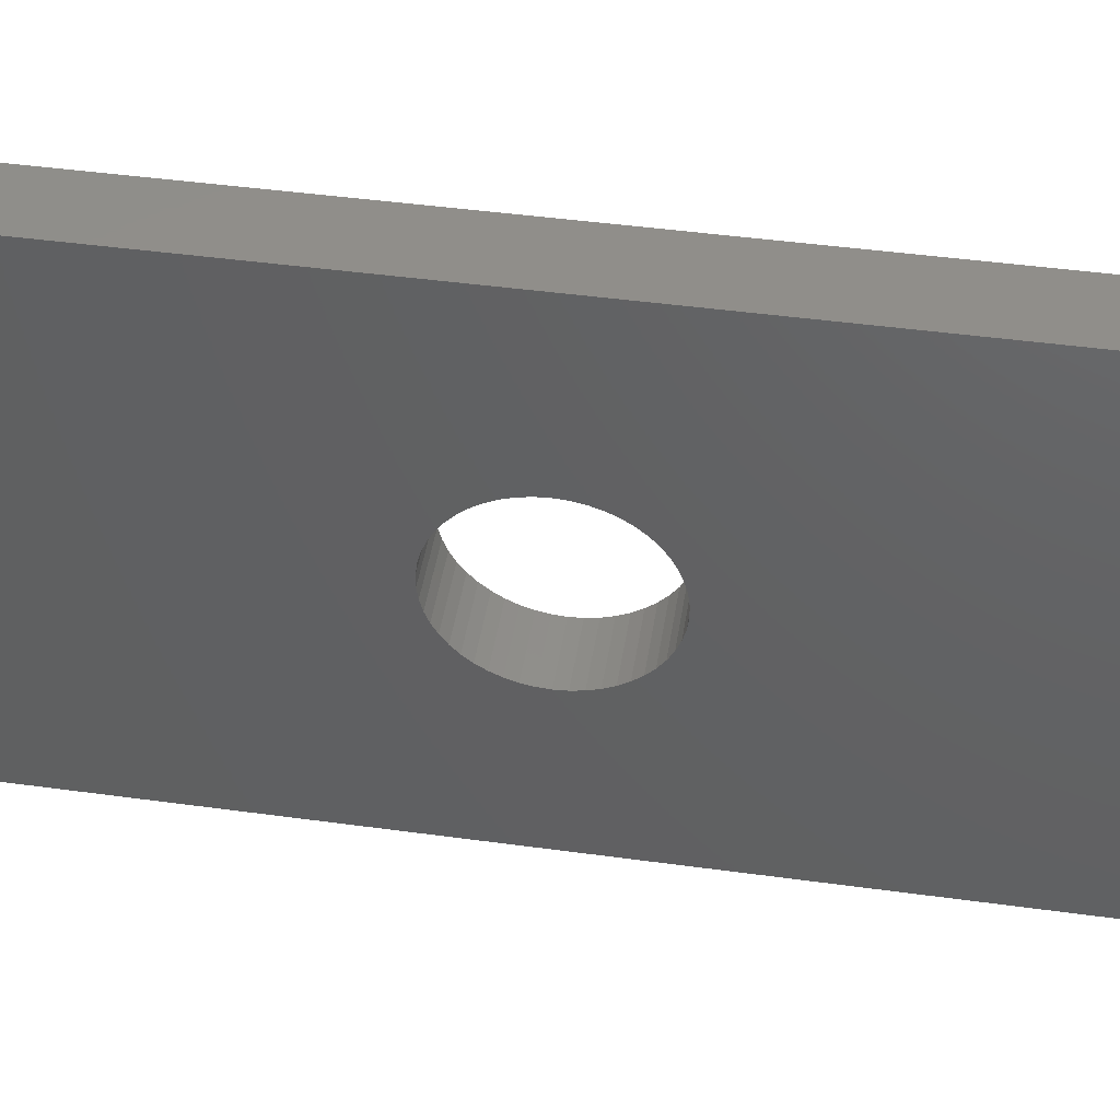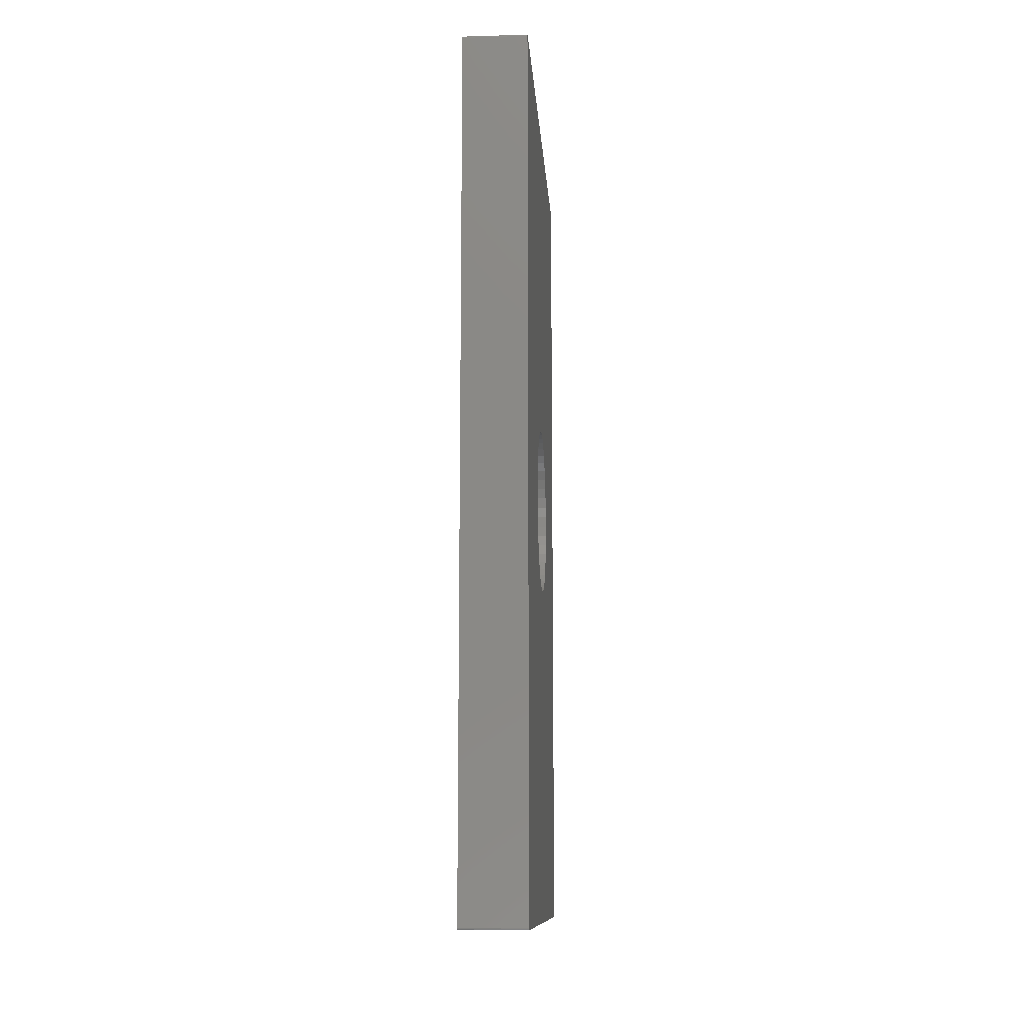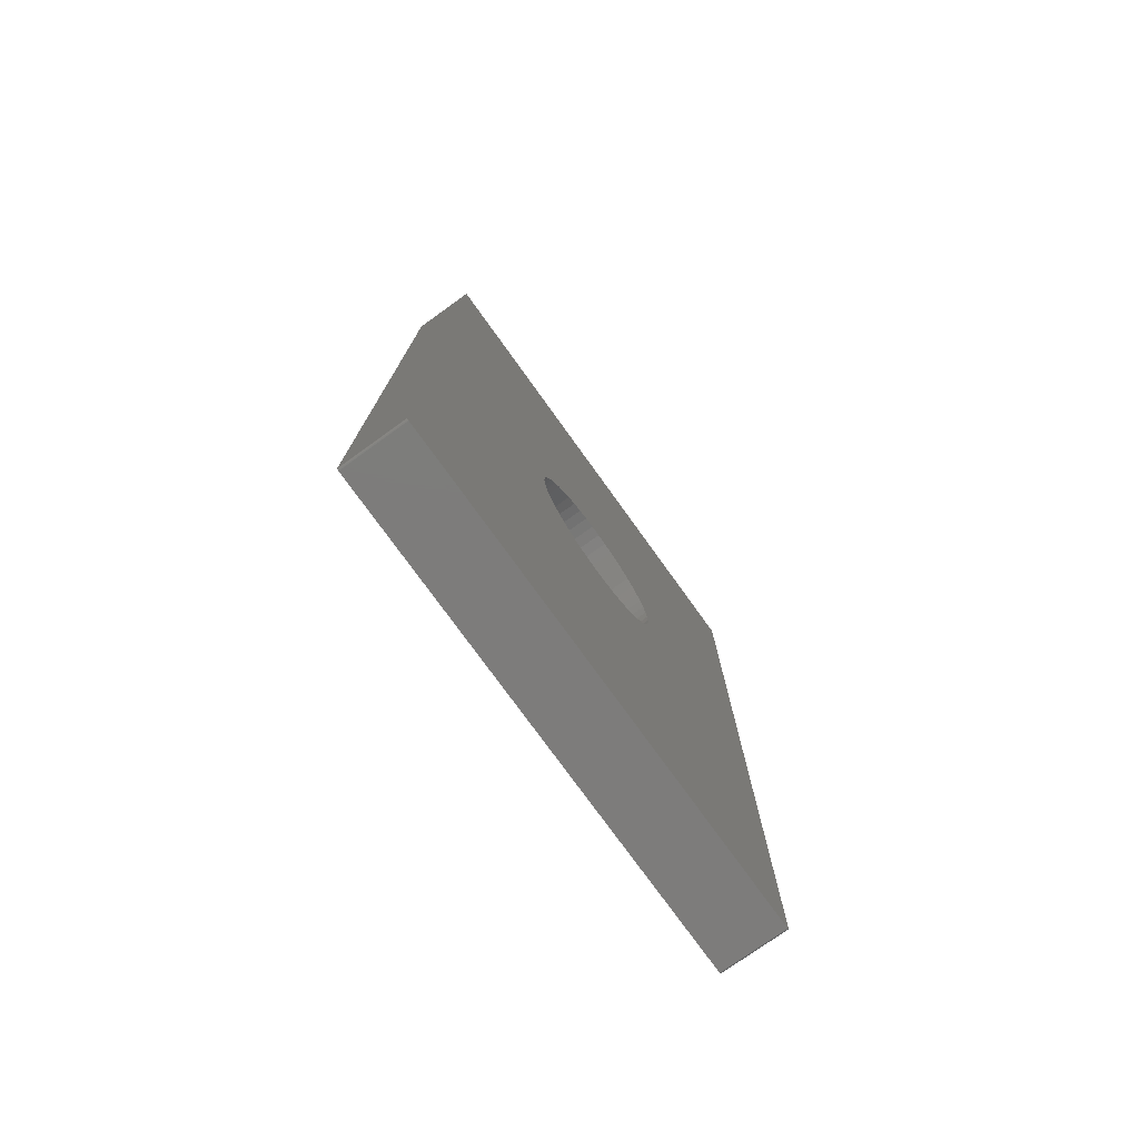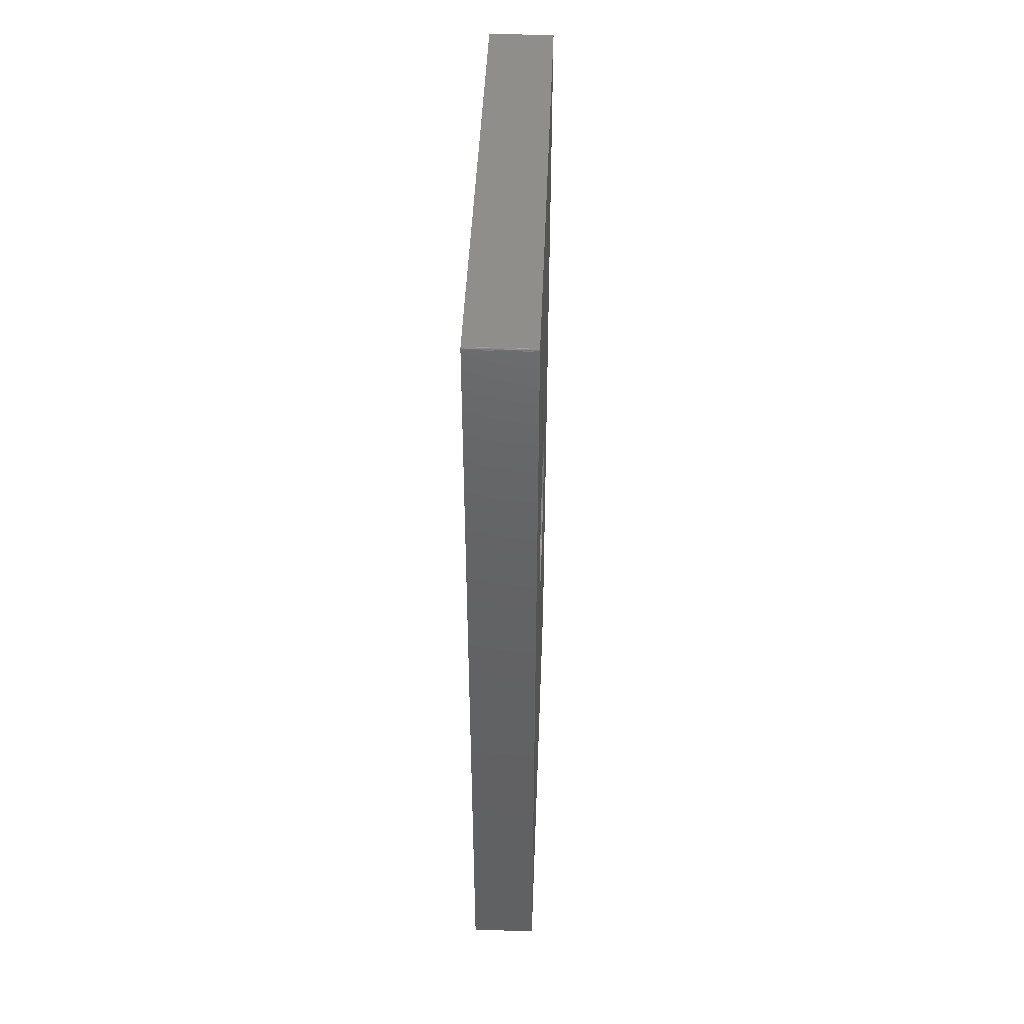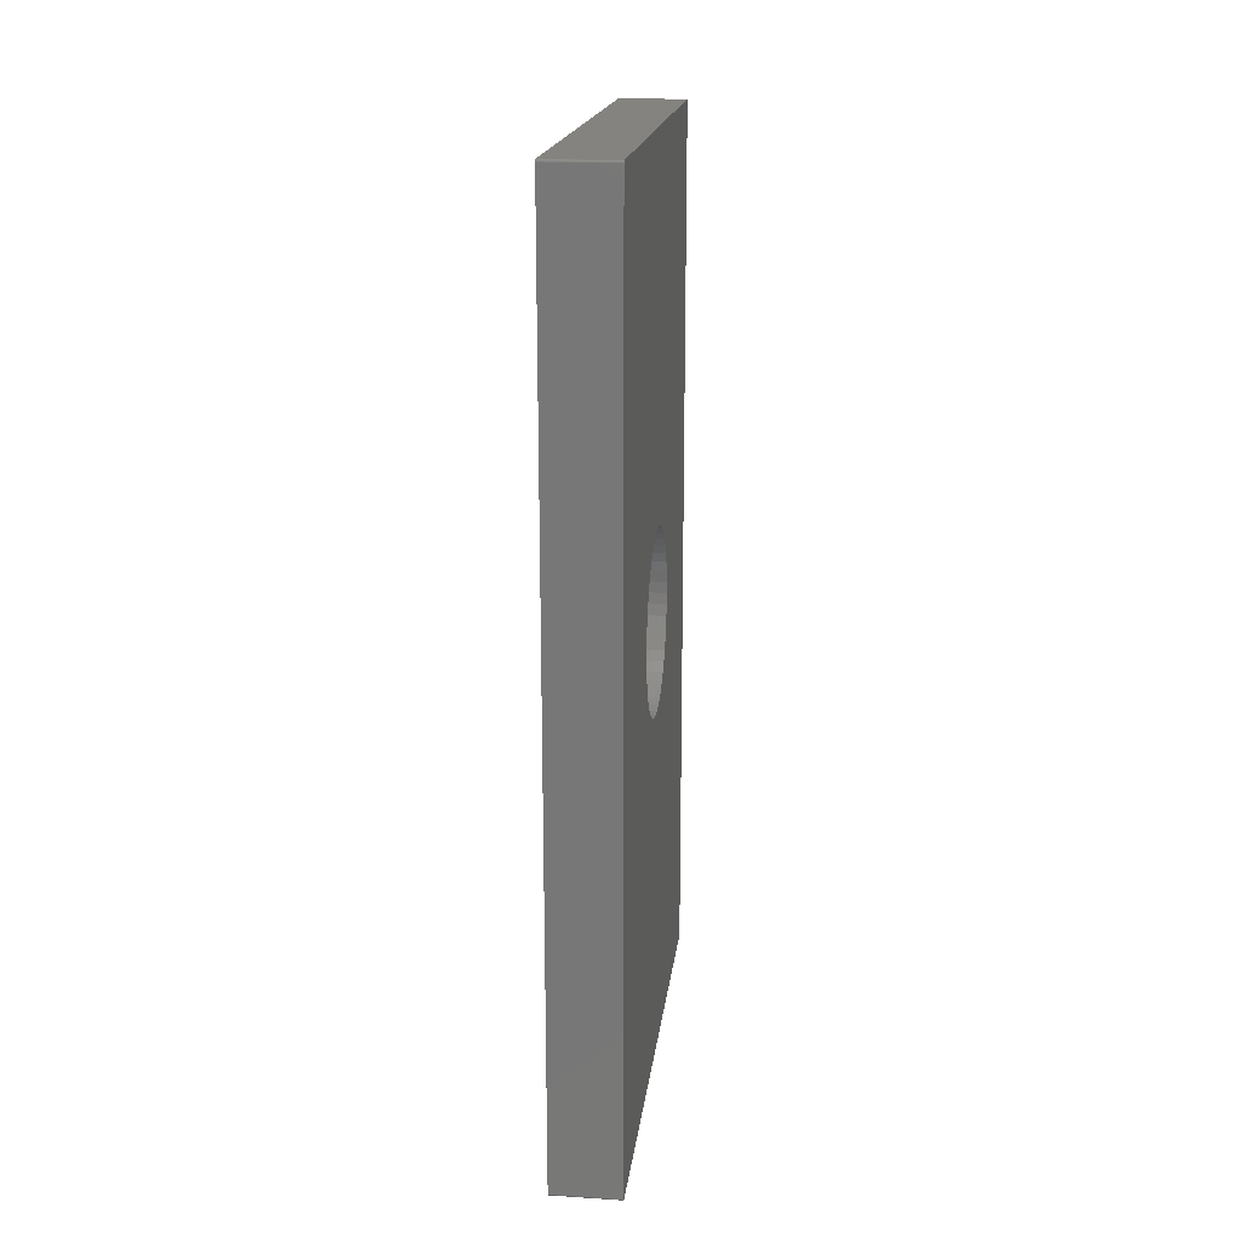
<metadata>
{"format":"stl","ext":"stl","renderer":"f3d","projection":"perspective","resolution":1024,"background":"white","views":[{"elev":45.8,"azim":98.9,"up":"+Z"},{"elev":-11.4,"azim":3.9,"up":"+Y"},{"elev":-76.1,"azim":35.7,"up":"+Y"},{"elev":44.7,"azim":-177.8,"up":"+Y"},{"elev":18.5,"azim":6.9,"up":"+Y"}]}
</metadata>
<code>
# stl→obj: 204 verts, 408 faces
v 91.55 43.54 26.49
v 88.55 43.53 26.5
v 91.55 43.53 26.5
v 88.55 43.54 26.49
v 88.55 43.5 26.54
v 91.55 43.49 26.54
v 91.55 43.5 26.54
v 88.55 43.49 26.54
v 88.55 3.537 3.451
v 91.55 3.55 3.45
v 91.55 3.537 3.451
v 88.55 3.55 3.45
v 91.55 43.45 3.45
v 88.55 43.45 3.45
v 91.55 43.55 3.544
v 88.55 43.55 26.46
v 91.55 43.55 26.46
v 88.55 43.55 3.544
v 88.55 43.45 26.55
v 91.55 3.55 26.55
v 91.55 43.45 26.55
v 88.55 3.55 26.55
v 88.55 3.45 3.544
v 91.55 3.45 26.46
v 88.55 3.45 26.46
v 91.55 3.45 3.544
v 88.55 43.55 26.47
v 91.55 43.55 26.47
v 88.55 3.525 26.55
v 91.55 3.513 26.54
v 91.55 3.525 26.55
v 88.55 3.513 26.54
v 88.55 3.46 26.49
v 91.55 3.466 26.5
v 88.55 3.466 26.5
v 91.55 3.46 26.49
v 88.55 3.482 3.477
v 91.55 3.491 3.469
v 91.55 3.482 3.477
v 88.55 3.491 3.469
v 88.55 3.466 3.496
v 91.55 3.46 3.507
v 88.55 3.46 3.507
v 91.55 3.466 3.496
v 88.55 43.46 3.451
v 91.55 43.47 3.453
v 91.55 43.46 3.451
v 88.55 43.47 3.453
v 88.55 43.47 26.55
v 91.55 43.46 26.55
v 91.55 43.47 26.55
v 88.55 43.46 26.55
v 91.55 3.502 3.462
v 88.55 3.502 3.462
v 88.55 3.491 26.53
v 91.55 3.482 26.52
v 91.55 3.491 26.53
v 88.55 3.482 26.52
v 88.55 3.455 26.48
v 91.55 3.455 26.48
v 88.55 3.502 26.54
v 91.55 3.502 26.54
v 88.55 3.525 3.453
v 91.55 3.525 3.453
v 91.55 43.54 3.507
v 88.55 43.55 3.519
v 91.55 43.55 3.519
v 88.55 43.54 3.507
v 91.55 43.55 3.531
v 88.55 43.55 3.531
v 91.55 3.513 3.457
v 88.55 3.513 3.457
v 88.55 43.51 3.469
v 91.55 43.52 3.477
v 91.55 43.51 3.469
v 88.55 43.52 3.477
v 88.55 43.51 26.53
v 91.55 43.51 26.53
v 91.55 43.53 26.51
v 88.55 43.52 26.52
v 91.55 43.52 26.52
v 88.55 43.53 26.51
v 91.55 43.53 3.496
v 88.55 43.53 3.496
v 88.55 43.53 3.486
v 91.55 43.53 3.486
v 91.55 3.537 26.55
v 88.55 3.537 26.55
v 88.55 3.473 3.486
v 91.55 3.473 3.486
v 91.55 43.55 26.48
v 88.55 43.55 26.48
v 91.55 43.49 3.457
v 88.55 43.49 3.457
v 88.55 3.452 26.47
v 91.55 3.452 26.47
v 88.55 43.5 3.462
v 91.55 43.5 3.462
v 88.55 3.452 3.531
v 91.55 3.452 3.531
v 91.55 3.473 26.51
v 88.55 3.473 26.51
v 88.55 3.455 3.519
v 91.55 3.455 3.519
v 91.55 27.49 15.25
v 91.55 27.49 14.75
v 91.55 27.43 14.25
v 91.55 27.3 13.76
v 91.55 27.3 16.24
v 91.55 27.43 15.75
v 91.55 27.12 16.7
v 91.55 26.88 17.14
v 91.55 26.58 17.55
v 91.55 26.24 17.92
v 91.55 25.85 18.24
v 91.55 25.43 18.51
v 91.55 24.97 18.72
v 91.55 24.49 18.87
v 91.55 24 18.97
v 91.55 23.5 19
v 91.55 23 18.97
v 91.55 22.51 18.87
v 91.55 19.57 15.75
v 91.55 19.51 15.25
v 91.55 19.7 16.24
v 91.55 19.88 16.7
v 91.55 20.12 17.14
v 91.55 20.42 17.55
v 91.55 20.76 17.92
v 91.55 21.15 18.24
v 91.55 21.57 18.51
v 91.55 22.03 18.72
v 91.55 27.12 13.3
v 91.55 26.88 12.86
v 91.55 26.58 12.45
v 91.55 26.24 12.08
v 91.55 25.85 11.76
v 91.55 25.43 11.49
v 91.55 24.97 11.28
v 91.55 24.49 11.13
v 91.55 24 11.03
v 91.55 23.5 11
v 91.55 23 11.03
v 91.55 22.51 11.13
v 91.55 22.03 11.28
v 91.55 19.51 14.75
v 91.55 19.57 14.25
v 91.55 19.7 13.76
v 91.55 19.88 13.3
v 91.55 21.57 11.49
v 91.55 21.15 11.76
v 91.55 20.76 12.08
v 91.55 20.12 12.86
v 91.55 20.42 12.45
v 88.55 27.49 14.75
v 88.55 27.49 15.25
v 88.55 27.43 15.75
v 88.55 27.3 16.24
v 88.55 27.3 13.76
v 88.55 27.43 14.25
v 88.55 27.12 13.3
v 88.55 26.88 12.86
v 88.55 26.58 12.45
v 88.55 26.24 12.08
v 88.55 25.85 11.76
v 88.55 25.43 11.49
v 88.55 24.97 11.28
v 88.55 24.49 11.13
v 88.55 24 11.03
v 88.55 23.5 11
v 88.55 23 11.03
v 88.55 22.51 11.13
v 88.55 19.57 14.25
v 88.55 19.51 14.75
v 88.55 19.7 13.76
v 88.55 19.88 13.3
v 88.55 20.12 12.86
v 88.55 20.42 12.45
v 88.55 20.76 12.08
v 88.55 21.15 11.76
v 88.55 21.57 11.49
v 88.55 22.03 11.28
v 88.55 27.12 16.7
v 88.55 26.88 17.14
v 88.55 26.58 17.55
v 88.55 26.24 17.92
v 88.55 25.85 18.24
v 88.55 25.43 18.51
v 88.55 24.97 18.72
v 88.55 24.49 18.87
v 88.55 24 18.97
v 88.55 23.5 19
v 88.55 23 18.97
v 88.55 22.51 18.87
v 88.55 22.03 18.72
v 88.55 19.51 15.25
v 88.55 19.57 15.75
v 88.55 19.7 16.24
v 88.55 19.88 16.7
v 88.55 21.57 18.51
v 88.55 21.15 18.24
v 88.55 20.76 17.92
v 88.55 20.12 17.14
v 88.55 20.42 17.55
f 1 2 3
f 2 1 4
f 5 6 7
f 6 5 8
f 9 10 11
f 10 9 12
f 12 13 10
f 13 12 14
f 15 16 17
f 16 15 18
f 19 20 21
f 20 19 22
f 23 24 25
f 24 23 26
f 17 27 28
f 27 17 16
f 29 30 31
f 30 29 32
f 33 34 35
f 34 33 36
f 37 38 39
f 38 37 40
f 41 42 43
f 42 41 44
f 45 46 47
f 46 45 48
f 49 50 51
f 50 49 52
f 40 53 38
f 53 40 54
f 55 56 57
f 56 55 58
f 59 36 33
f 36 59 60
f 52 21 50
f 21 52 19
f 61 57 62
f 57 61 55
f 63 11 64
f 11 63 9
f 8 51 6
f 51 8 49
f 65 66 67
f 66 65 68
f 69 18 15
f 18 69 70
f 54 71 53
f 71 54 72
f 73 74 75
f 74 73 76
f 77 7 78
f 7 77 5
f 79 80 81
f 80 79 82
f 67 70 69
f 70 67 66
f 72 64 71
f 64 72 63
f 83 68 65
f 68 83 84
f 74 85 86
f 85 74 76
f 22 87 20
f 87 22 88
f 89 44 41
f 44 89 90
f 91 4 1
f 4 91 92
f 37 90 89
f 90 37 39
f 48 93 46
f 93 48 94
f 95 60 59
f 60 95 96
f 3 82 79
f 82 3 2
f 97 75 98
f 75 97 73
f 99 26 23
f 26 99 100
f 25 96 95
f 96 25 24
f 35 101 102
f 101 35 34
f 102 56 58
f 56 102 101
f 28 92 91
f 92 28 27
f 80 78 81
f 78 80 77
f 32 62 30
f 62 32 61
f 103 100 99
f 100 103 104
f 88 31 87
f 31 88 29
f 94 98 93
f 98 94 97
f 43 104 103
f 104 43 42
f 21 17 28
f 17 105 15
f 21 28 91
f 106 15 105
f 21 91 1
f 107 15 106
f 21 1 3
f 108 15 107
f 21 3 79
f 13 15 108
f 21 79 81
f 69 13 67
f 21 81 78
f 17 21 109
f 21 78 7
f 67 13 65
f 21 7 6
f 74 13 75
f 21 6 51
f 75 13 98
f 21 51 50
f 98 13 93
f 93 13 46
f 46 13 47
f 83 13 86
f 17 110 105
f 17 109 110
f 21 111 109
f 21 112 111
f 21 113 112
f 21 114 113
f 21 115 114
f 21 116 115
f 21 117 116
f 21 118 117
f 21 119 118
f 21 120 119
f 20 120 21
f 120 20 121
f 121 20 122
f 123 24 124
f 125 24 123
f 24 125 20
f 126 20 125
f 127 20 126
f 128 20 127
f 129 20 128
f 130 20 129
f 131 20 130
f 132 20 131
f 122 20 132
f 86 13 74
f 65 13 83
f 15 13 69
f 133 13 108
f 134 13 133
f 135 13 134
f 136 13 135
f 137 13 136
f 138 13 137
f 139 13 138
f 140 13 139
f 141 13 140
f 142 13 141
f 10 142 143
f 10 143 144
f 10 144 145
f 124 24 146
f 26 146 24
f 146 26 147
f 147 26 148
f 10 148 26
f 148 10 149
f 142 10 13
f 150 10 145
f 151 10 150
f 152 10 151
f 149 10 153
f 24 20 87
f 153 10 154
f 24 87 31
f 154 10 152
f 24 31 30
f 10 26 11
f 24 30 62
f 11 26 64
f 24 62 57
f 64 26 71
f 24 57 56
f 71 26 53
f 24 56 101
f 53 26 38
f 24 101 34
f 38 26 39
f 24 34 36
f 39 26 90
f 24 36 60
f 90 26 44
f 24 60 96
f 44 26 42
f 42 26 104
f 104 26 100
f 86 84 83
f 84 86 85
f 14 47 13
f 47 14 45
f 14 18 70
f 18 155 16
f 14 70 66
f 156 16 155
f 14 66 68
f 157 16 156
f 14 68 84
f 158 16 157
f 14 84 85
f 19 16 158
f 14 85 76
f 27 19 92
f 14 76 73
f 18 14 159
f 14 73 97
f 92 19 4
f 14 97 94
f 80 19 77
f 14 94 48
f 77 19 5
f 14 48 45
f 5 19 8
f 8 19 49
f 49 19 52
f 2 19 82
f 18 160 155
f 18 159 160
f 14 161 159
f 14 162 161
f 14 163 162
f 14 164 163
f 14 165 164
f 14 166 165
f 14 167 166
f 14 168 167
f 14 169 168
f 14 170 169
f 12 170 14
f 170 12 171
f 171 12 172
f 173 23 174
f 175 23 173
f 23 175 12
f 176 12 175
f 177 12 176
f 178 12 177
f 179 12 178
f 180 12 179
f 181 12 180
f 182 12 181
f 172 12 182
f 82 19 80
f 4 19 2
f 16 19 27
f 183 19 158
f 184 19 183
f 185 19 184
f 186 19 185
f 187 19 186
f 188 19 187
f 189 19 188
f 190 19 189
f 191 19 190
f 192 19 191
f 22 192 193
f 22 193 194
f 22 194 195
f 174 23 196
f 25 196 23
f 196 25 197
f 197 25 198
f 22 198 25
f 198 22 199
f 192 22 19
f 200 22 195
f 201 22 200
f 202 22 201
f 199 22 203
f 23 12 9
f 203 22 204
f 23 9 63
f 204 22 202
f 23 63 72
f 22 25 88
f 23 72 54
f 88 25 29
f 23 54 40
f 29 25 32
f 23 40 37
f 32 25 61
f 23 37 89
f 61 25 55
f 23 89 41
f 55 25 58
f 23 41 43
f 58 25 102
f 23 43 103
f 102 25 35
f 23 103 99
f 35 25 33
f 33 25 59
f 59 25 95
f 165 138 137
f 138 165 166
f 158 111 183
f 111 158 109
f 195 122 132
f 122 195 194
f 172 145 144
f 145 172 182
f 187 114 115
f 114 187 186
f 193 120 121
f 120 193 192
f 156 110 157
f 110 156 105
f 169 142 141
f 142 169 170
f 171 144 143
f 144 171 172
f 183 112 184
f 112 183 111
f 123 198 125
f 198 123 197
f 190 117 118
f 117 190 189
f 160 106 155
f 106 160 107
f 167 140 139
f 140 167 168
f 126 203 127
f 203 126 199
f 180 152 151
f 152 180 179
f 154 177 153
f 177 154 178
f 148 173 147
f 173 148 175
f 153 176 149
f 176 153 177
f 189 116 117
f 116 189 188
f 146 196 124
f 196 146 174
f 200 132 131
f 132 200 195
f 155 105 156
f 105 155 106
f 202 130 129
f 130 202 201
f 191 118 119
f 118 191 190
f 164 135 163
f 135 164 136
f 201 131 130
f 131 201 200
f 159 107 160
f 107 159 108
f 194 121 122
f 121 194 193
f 170 143 142
f 143 170 171
f 127 204 128
f 204 127 203
f 182 150 145
f 150 182 181
f 157 109 158
f 109 157 110
f 168 141 140
f 141 168 169
f 188 115 116
f 115 188 187
f 164 137 136
f 137 164 165
f 163 134 162
f 134 163 135
f 185 114 186
f 114 185 113
f 192 119 120
f 119 192 191
f 125 199 126
f 199 125 198
f 147 174 146
f 174 147 173
f 149 175 148
f 175 149 176
f 166 139 138
f 139 166 167
f 124 197 123
f 197 124 196
f 162 133 161
f 133 162 134
f 128 202 129
f 202 128 204
f 184 113 185
f 113 184 112
f 181 151 150
f 151 181 180
f 152 178 154
f 178 152 179
f 161 108 159
f 108 161 133

</code>
